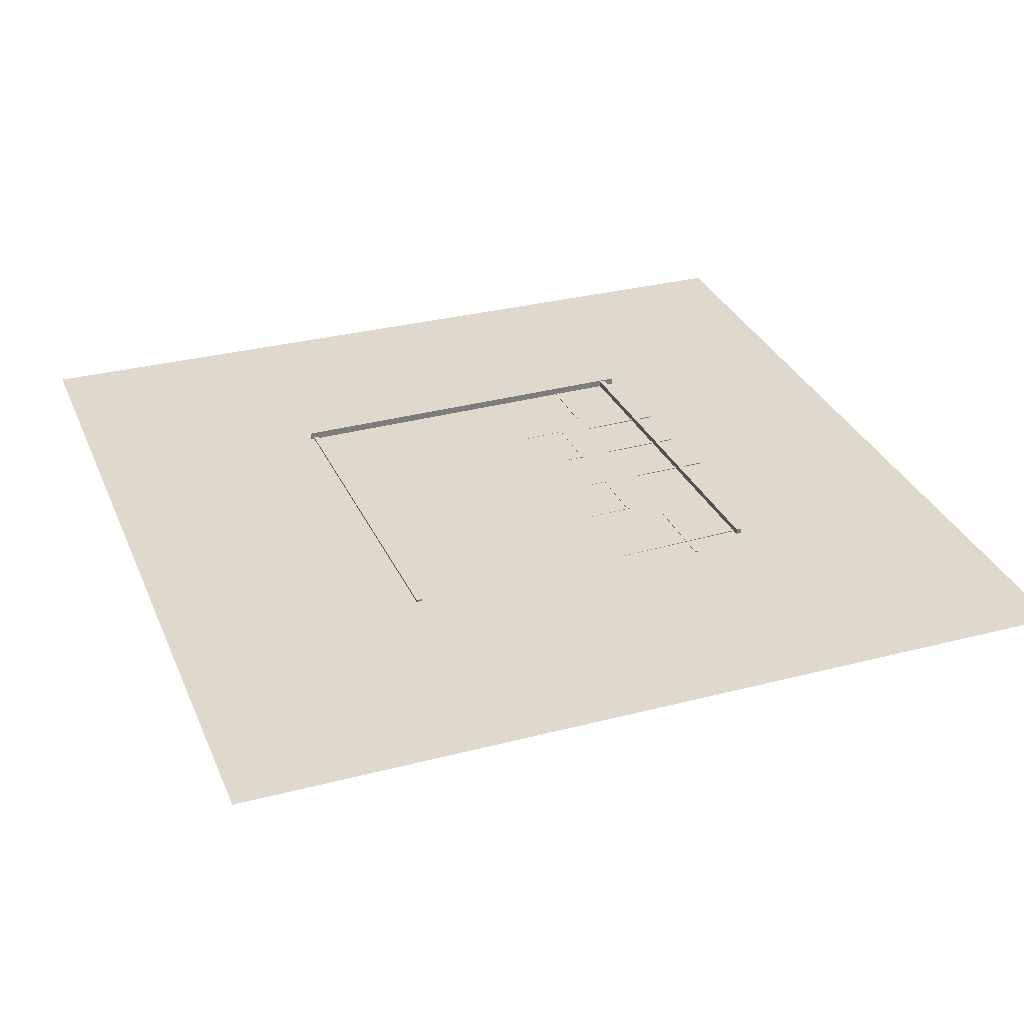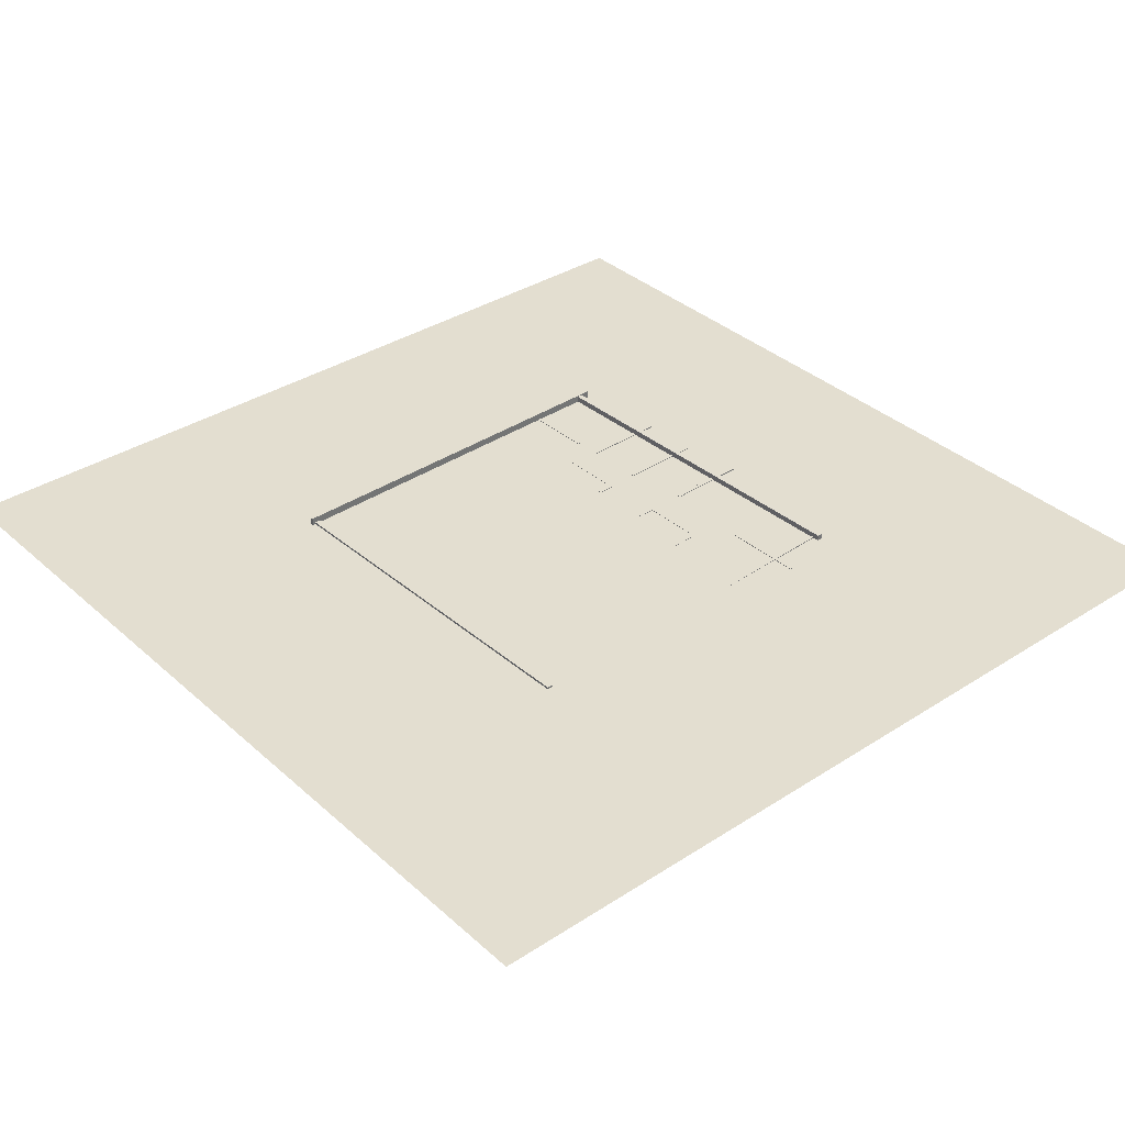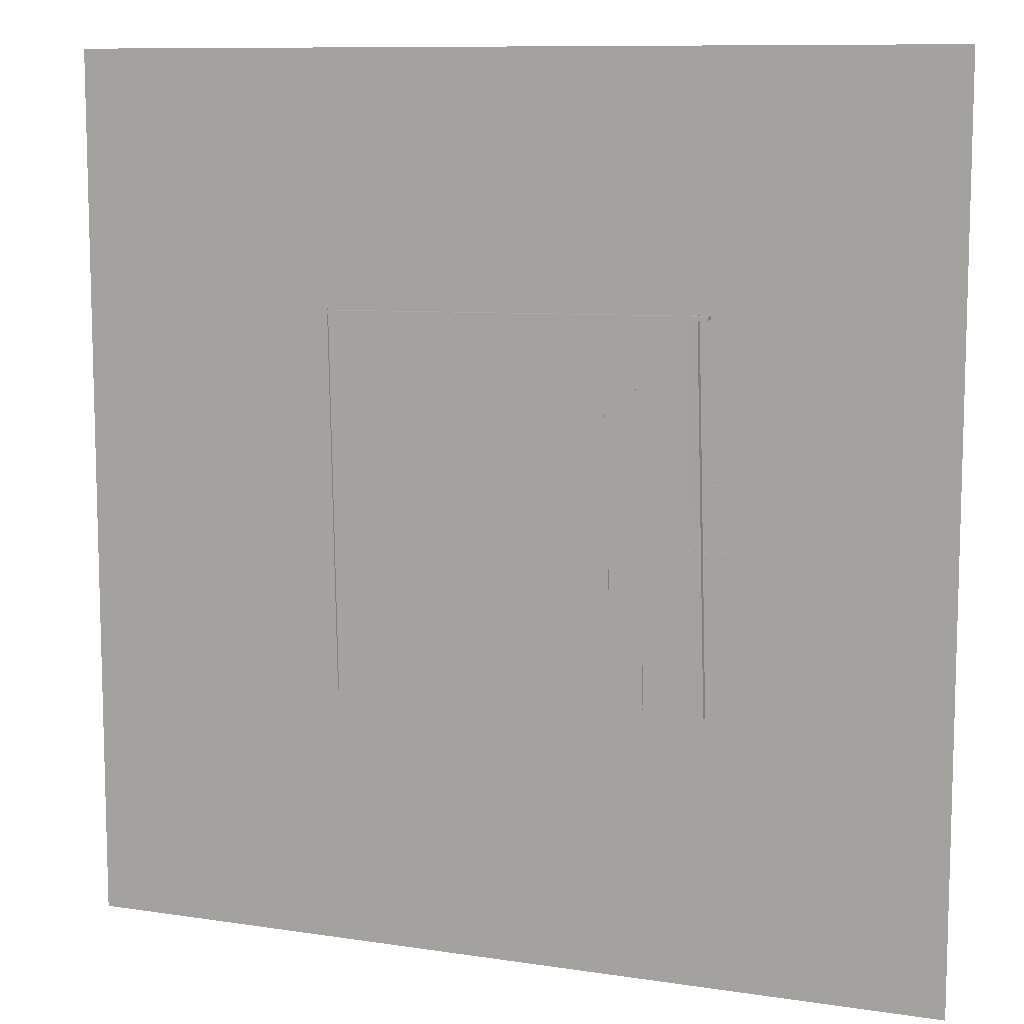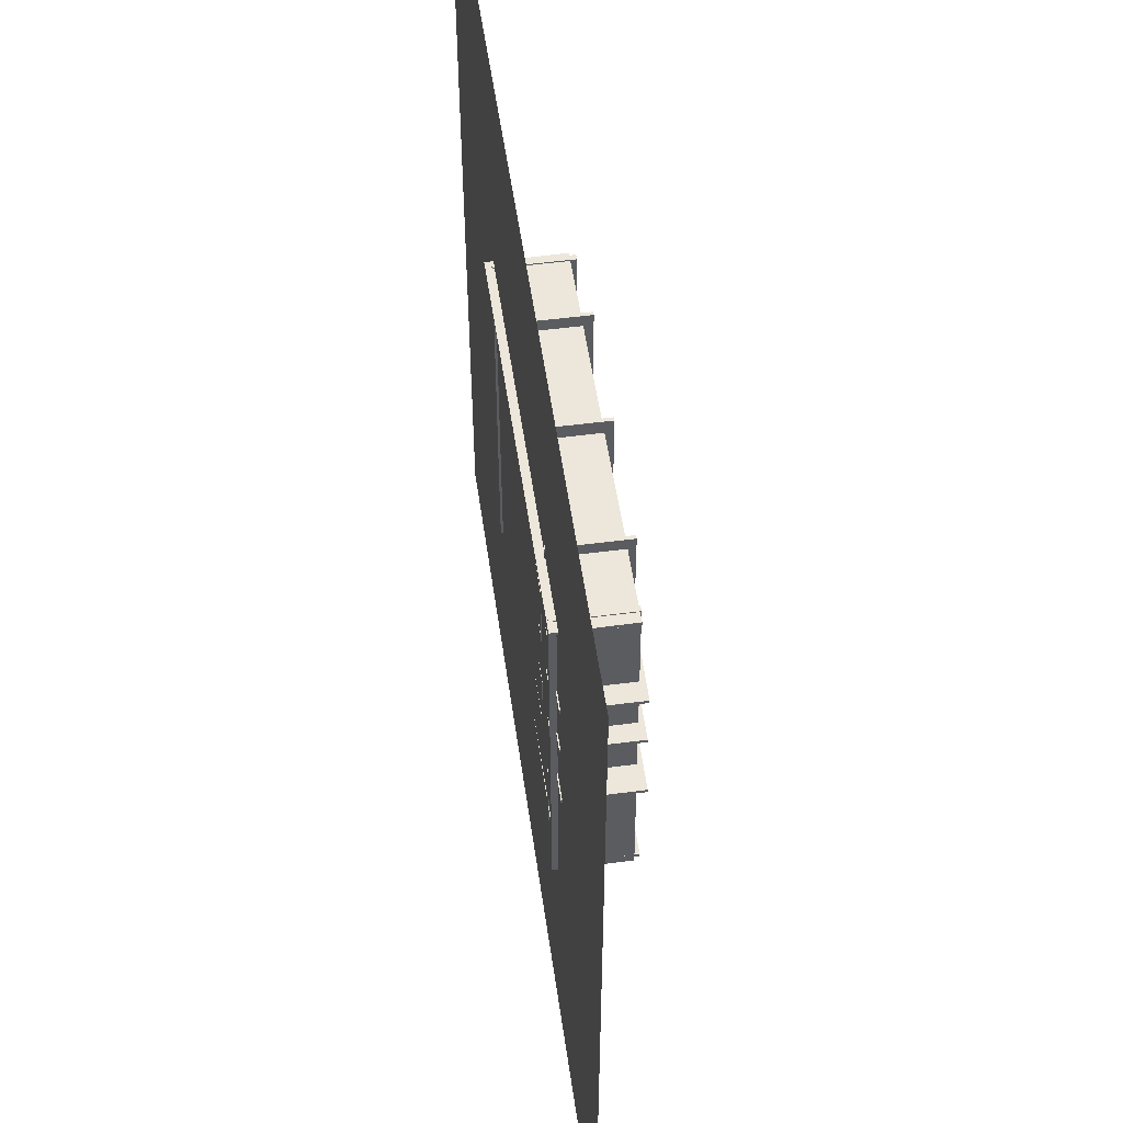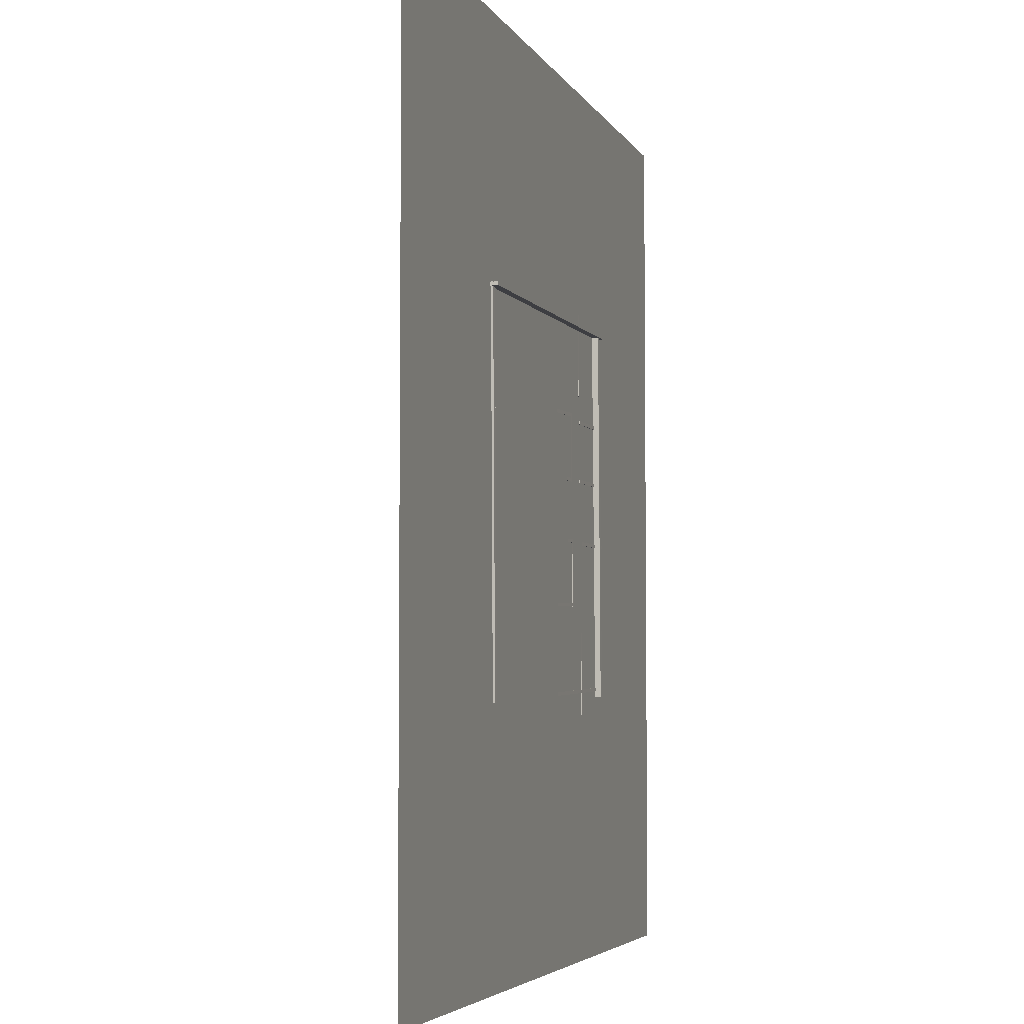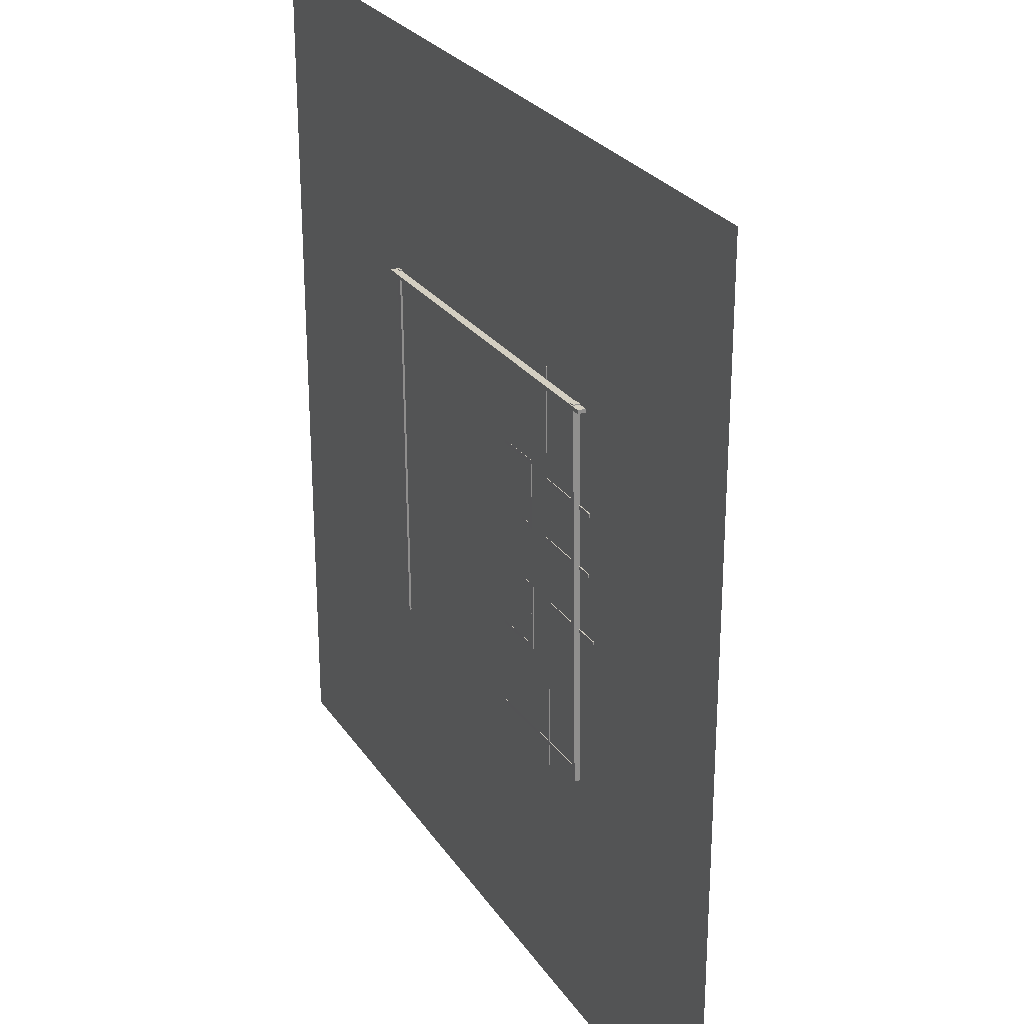
<metadata>
{"format":"obj","ext":"obj","renderer":"f3d","projection":"perspective","resolution":1024,"background":"white","views":[{"elev":32.0,"azim":159.5,"up":"+Y"},{"elev":35.9,"azim":139.3,"up":"+Y"},{"elev":9.8,"azim":-158.0,"up":"+Z"},{"elev":54.5,"azim":-97.8,"up":"+Z"},{"elev":-4.5,"azim":106.2,"up":"+Z"},{"elev":26.6,"azim":-116.0,"up":"+Z"}]}
</metadata>
<code>
o Cube
v 15.84 -7.102 16.57
v 15.85 -0.7266 16.57
v 16.32 -7.103 16.56
v 16.32 -0.7268 16.56
v 16.44 -7.109 49.22
v 16.45 -0.7333 49.22
v 16.92 -7.109 49.21
v 16.92 -0.7335 49.21
f 1 2 4 3
f 3 4 8 7
f 7 8 6 5
f 5 6 2 1
f 3 7 5 1
f 8 4 2 6
o Cube.001
v -16.87 -6.862 49.71
v -16.92 -0.4873 49.71
v -16.88 -6.862 49.4
v -16.93 -0.4873 49.4
v 17.26 -6.594 49.09
v 17.21 -0.2189 49.09
v 17.25 -6.594 48.78
v 17.2 -0.2189 48.79
f 9 10 12 11
f 11 12 16 15
f 15 16 14 13
f 13 14 10 9
f 11 15 13 9
f 16 12 10 14
o Cube.002
v -18.81 -7.43 30.8
v -18.81 -1.055 30.8
v -18.82 -7.43 30.5
v -18.82 -1.055 30.5
v -11.62 -7.43 30.7
v -11.62 -1.055 30.7
v -11.63 -7.43 30.39
v -11.63 -1.055 30.39
f 17 18 20 19
f 19 20 24 23
f 23 24 22 21
f 21 22 18 17
f 19 23 21 17
f 24 20 18 22
o Cube.003
v -16.91 -7.021 17.14
v -16.9 -0.645 17.12
v -16.43 -7.021 17.12
v -16.43 -0.645 17.11
v -16.01 -6.954 49.78
v -16.01 -0.5786 49.77
v -15.53 -6.954 49.77
v -15.53 -0.5787 49.76
f 25 26 28 27
f 27 28 32 31
f 31 32 30 29
f 29 30 26 25
f 27 31 29 25
f 32 28 26 30
o Cube.004
v -16.88 -7.43 17.97
v -16.88 -1.055 17.97
v -16.9 -7.43 17.67
v -16.9 -1.055 17.67
v 17.22 -7.43 16.73
v 17.22 -1.055 16.73
v 17.21 -7.43 16.42
v 17.21 -1.055 16.42
f 33 34 36 35
f 35 36 40 39
f 39 40 38 37
f 37 38 34 33
f 35 39 37 33
f 40 36 34 38
o Cube.005
v -17.92 -7.43 36.26
v -17.92 -1.055 36.26
v -17.92 -7.43 35.96
v -17.92 -1.055 35.96
v -10.73 -7.43 36.16
v -10.73 -1.055 36.16
v -10.73 -7.43 35.85
v -10.73 -1.055 35.85
f 41 42 44 43
f 43 44 48 47
f 47 48 46 45
f 45 46 42 41
f 43 47 45 41
f 48 44 42 46
o Cube.006
v -17.92 -7.43 41.43
v -17.92 -1.055 41.43
v -17.92 -7.43 41.13
v -17.92 -1.055 41.13
v -10.73 -7.43 41.33
v -10.73 -1.055 41.33
v -10.73 -7.43 41.02
v -10.73 -1.055 41.02
f 49 50 52 51
f 51 52 56 55
f 55 56 54 53
f 53 54 50 49
f 51 55 53 49
f 56 52 50 54
o Cube.007
v -0.8037 -7.43 15.25
v -0.8037 -1.055 15.25
v -0.499 -7.43 15.25
v -0.499 -1.055 15.25
v -0.6983 -7.43 22.44
v -0.6983 -1.055 22.44
v -0.3936 -7.43 22.44
v -0.3936 -1.055 22.44
f 57 58 60 59
f 59 60 64 63
f 63 64 62 61
f 61 62 58 57
f 59 63 61 57
f 64 60 58 62
o Cube.008
v 9.779 -7.43 14.98
v 9.779 -1.055 14.98
v 10.08 -7.43 14.98
v 10.08 -1.055 14.98
v 9.884 -7.43 22.17
v 9.884 -1.055 22.17
v 10.19 -7.43 22.17
v 10.19 -1.055 22.17
f 65 66 68 67
f 67 68 72 71
f 71 72 70 69
f 69 70 66 65
f 67 71 69 65
f 72 68 66 70
o Cube.009
v 16.99 -7.43 24.21
v 16.99 -1.055 24.21
v 17 -7.43 24.52
v 17 -1.055 24.52
v 9.808 -7.43 24.47
v 9.808 -1.055 24.47
v 9.818 -7.43 24.78
v 9.818 -1.055 24.78
f 73 74 76 75
f 75 76 80 79
f 79 80 78 77
f 77 78 74 73
f 75 79 77 73
f 80 76 74 78
o Cube.010
v 17.64 -7.43 29.82
v 17.64 -1.055 29.82
v 17.65 -7.43 30.13
v 17.65 -1.055 30.13
v 10.46 -7.43 30.08
v 10.46 -1.055 30.08
v 10.47 -7.43 30.39
v 10.47 -1.055 30.39
f 81 82 84 83
f 83 84 88 87
f 87 88 86 85
f 85 86 82 81
f 83 87 85 81
f 88 84 82 86
o Cube.011
v 17.76 -7.43 35.07
v 17.76 -1.055 35.07
v 17.77 -7.43 35.37
v 17.77 -1.055 35.37
v 10.57 -7.43 35.33
v 10.57 -1.055 35.33
v 10.58 -7.43 35.63
v 10.58 -1.055 35.63
f 89 90 92 91
f 91 92 96 95
f 95 96 94 93
f 93 94 90 89
f 91 95 93 89
f 96 92 90 94
o Cube.012
v 17.87 -7.43 40.28
v 17.87 -1.055 40.28
v 17.88 -7.43 40.59
v 17.88 -1.055 40.59
v 10.68 -7.43 40.54
v 10.68 -1.055 40.54
v 10.69 -7.43 40.85
v 10.69 -1.055 40.85
f 97 98 100 99
f 99 100 104 103
f 103 104 102 101
f 101 102 98 97
f 99 103 101 97
f 104 100 98 102
o Cube.013
v -11.61 -7.43 15.52
v -11.61 -1.055 15.52
v -11.3 -7.43 15.52
v -11.3 -1.055 15.52
v -11.5 -7.43 22.71
v -11.5 -1.055 22.71
v -11.2 -7.43 22.71
v -11.2 -1.055 22.71
f 105 106 108 107
f 107 108 112 111
f 111 112 110 109
f 109 110 106 105
f 107 111 109 105
f 112 108 106 110
o Cube.014
v -10.73 -7.43 43.48
v -10.73 -1.055 43.48
v -10.42 -7.43 43.47
v -10.42 -1.055 43.47
v -10.62 -7.43 50.66
v -10.62 -1.055 50.66
v -10.32 -7.43 50.66
v -10.32 -1.055 50.66
f 113 114 116 115
f 115 116 120 119
f 119 120 118 117
f 117 118 114 113
f 115 119 117 113
f 120 116 114 118
o Cube.015
v 9.85 -7.43 43.12
v 9.85 -1.055 43.12
v 10.15 -7.43 43.12
v 10.15 -1.055 43.12
v 9.956 -7.43 50.31
v 9.956 -1.055 50.31
v 10.26 -7.43 50.31
v 10.26 -1.055 50.31
f 121 122 124 123
f 123 124 128 127
f 127 128 126 125
f 125 126 122 121
f 123 127 125 121
f 128 124 122 126
o Cube.016
v -0.329 -7.43 43.48
v -0.329 -1.055 43.48
v -0.02431 -7.43 43.47
v -0.02431 -1.055 43.47
v -0.2237 -7.43 50.66
v -0.2237 -1.055 50.66
v 0.08101 -7.43 50.66
v 0.08101 -1.055 50.66
f 129 130 132 131
f 131 132 136 135
f 135 136 134 133
f 133 134 130 129
f 131 135 133 129
f 136 132 130 134
o Cube.018
v 7.808 -7.43 24.34
v 7.808 -1.055 24.34
v 7.819 -7.43 24.65
v 7.819 -1.055 24.65
v -8.49 -7.43 24.93
v -8.49 -1.055 24.93
v -8.479 -7.43 25.24
v -8.479 -1.055 25.24
f 137 138 140 139
f 139 140 144 143
f 143 144 142 141
f 141 142 138 137
f 139 143 141 137
f 144 140 138 142
o Cube.019
v -8.596 -7.43 24.91
v -8.596 -1.055 24.91
v -8.291 -7.43 24.9
v -8.291 -1.055 24.9
v -8.51 -7.43 30.76
v -8.51 -1.055 30.76
v -8.205 -7.43 30.76
v -8.205 -1.055 30.76
f 145 146 148 147
f 147 148 152 151
f 151 152 150 149
f 149 150 146 145
f 147 151 149 145
f 152 148 146 150
o Cube.017
v 8.148 -7.43 40.83
v 8.148 -1.055 40.83
v 8.159 -7.43 41.14
v 8.159 -1.055 41.14
v -8.149 -7.43 41.42
v -8.149 -1.055 41.42
v -8.138 -7.43 41.73
v -8.138 -1.055 41.73
f 153 154 156 155
f 155 156 160 159
f 159 160 158 157
f 157 158 154 153
f 155 159 157 153
f 160 156 154 158
o Cube.020
v 7.511 -7.43 24.43
v 7.511 -1.055 24.43
v 7.816 -7.43 24.43
v 7.816 -1.055 24.43
v 7.597 -7.43 30.29
v 7.597 -1.055 30.29
v 7.902 -7.43 30.28
v 7.902 -1.055 30.28
f 161 162 164 163
f 163 164 168 167
f 167 168 166 165
f 165 166 162 161
f 163 167 165 161
f 168 164 162 166
o Cube.021
v 7.776 -7.43 35.29
v 7.776 -1.055 35.29
v 8.081 -7.43 35.28
v 8.081 -1.055 35.28
v 7.862 -7.43 41.14
v 7.862 -1.055 41.14
v 8.166 -7.43 41.13
v 8.166 -1.055 41.13
f 169 170 172 171
f 171 172 176 175
f 175 176 174 173
f 173 174 170 169
f 171 175 173 169
f 176 172 170 174
o Cube.022
v -8.204 -7.43 35.72
v -8.204 -1.055 35.72
v -7.899 -7.43 35.71
v -7.899 -1.055 35.71
v -8.118 -7.43 41.57
v -8.118 -1.055 41.57
v -7.813 -7.43 41.57
v -7.813 -1.055 41.57
f 177 178 180 179
f 179 180 184 183
f 183 184 182 181
f 181 182 178 177
f 179 183 181 177
f 184 180 178 182
o Cube.023
v 7.738 -7.43 30
v 7.738 -1.055 30
v 7.749 -7.43 30.3
v 7.749 -1.055 30.3
v 6.18 -7.43 30.05
v 6.18 -1.055 30.05
v 6.191 -7.43 30.36
v 6.191 -1.055 30.36
f 185 186 188 187
f 187 188 192 191
f 191 192 190 189
f 189 190 186 185
f 187 191 189 185
f 192 188 186 190
o Cube.024
v 7.873 -7.43 35.28
v 7.873 -1.055 35.28
v 7.884 -7.43 35.59
v 7.884 -1.055 35.59
v 6.315 -7.43 35.34
v 6.315 -1.055 35.34
v 6.326 -7.43 35.64
v 6.326 -1.055 35.64
f 193 194 196 195
f 195 196 200 199
f 199 200 198 197
f 197 198 194 193
f 195 199 197 193
f 200 196 194 198
o Cube.025
v -6.716 -7.43 30.4
v -6.716 -1.055 30.4
v -6.705 -7.43 30.7
v -6.705 -1.055 30.7
v -8.274 -7.43 30.45
v -8.274 -1.055 30.45
v -8.263 -7.43 30.76
v -8.263 -1.055 30.76
f 201 202 204 203
f 203 204 208 207
f 207 208 206 205
f 205 206 202 201
f 203 207 205 201
f 208 204 202 206
o Cube.026
v -6.515 -7.43 35.71
v -6.515 -1.055 35.71
v -6.504 -7.43 36.01
v -6.504 -1.055 36.01
v -8.073 -7.43 35.77
v -8.073 -1.055 35.77
v -8.062 -7.43 36.07
v -8.062 -1.055 36.07
f 209 210 212 211
f 211 212 216 215
f 215 216 214 213
f 213 214 210 209
f 211 215 213 209
f 216 212 210 214
o Plane
v 39.21 -0.7553 70.65
v -37.15 -1.293 70.65
v 39.21 -0.7553 -5.71
v -37.15 -1.293 -5.71
f 217 218 220 219

</code>
